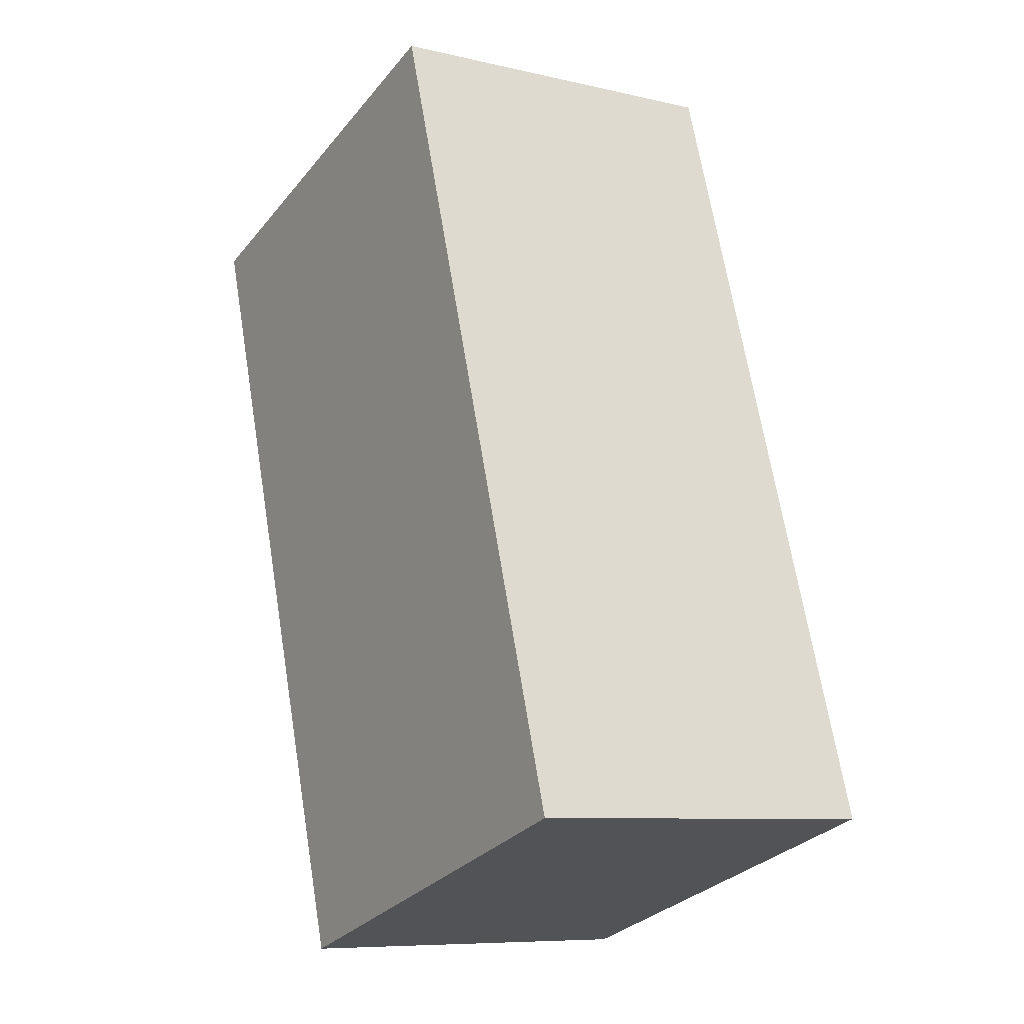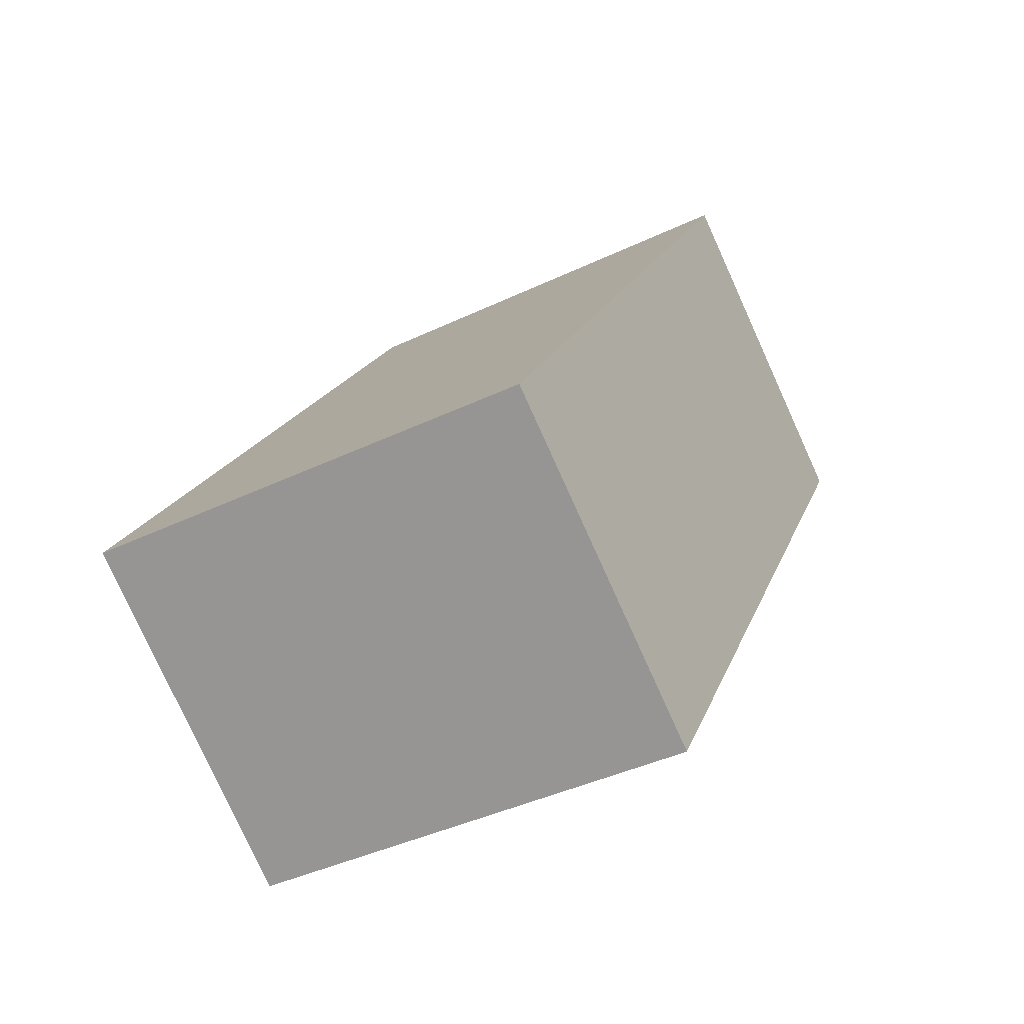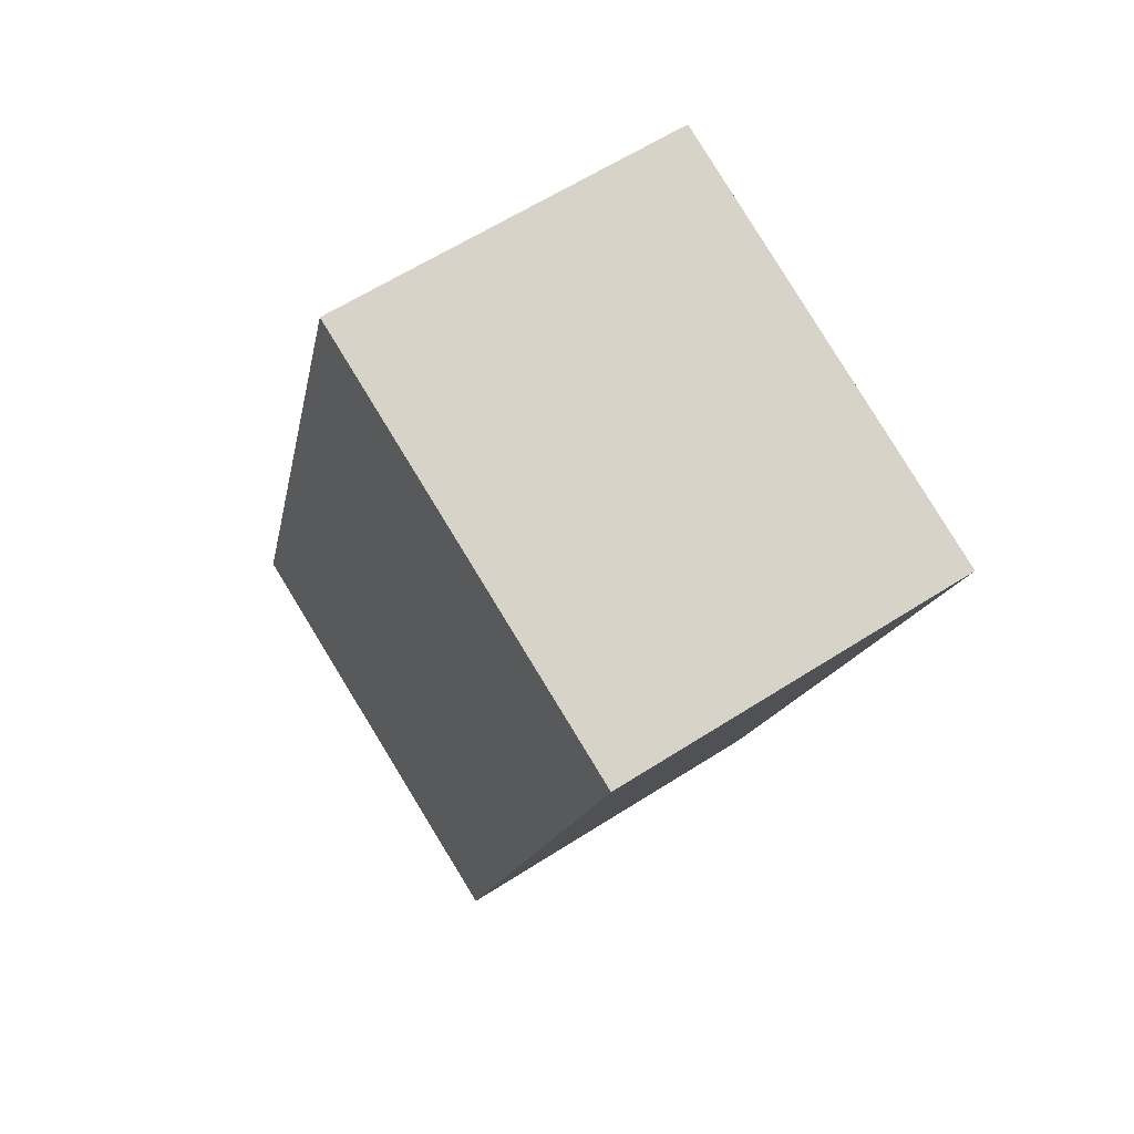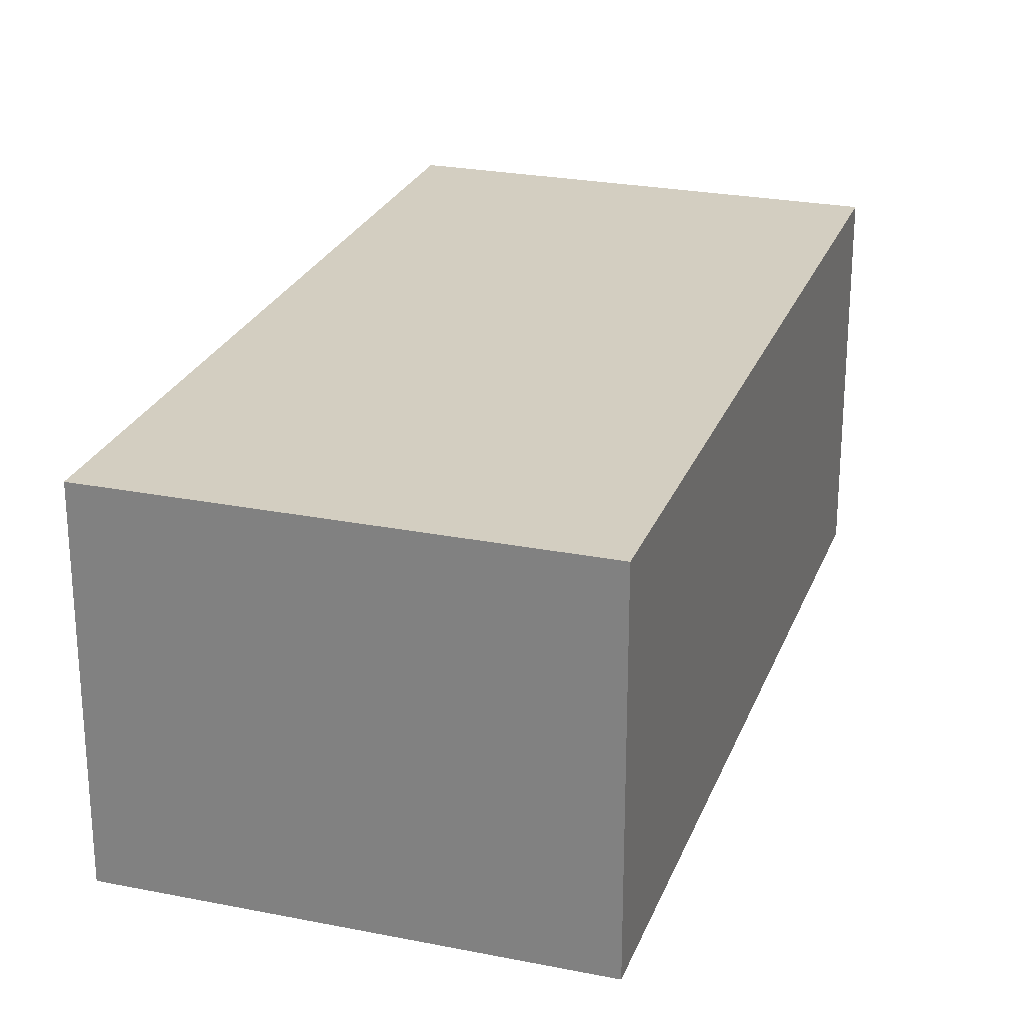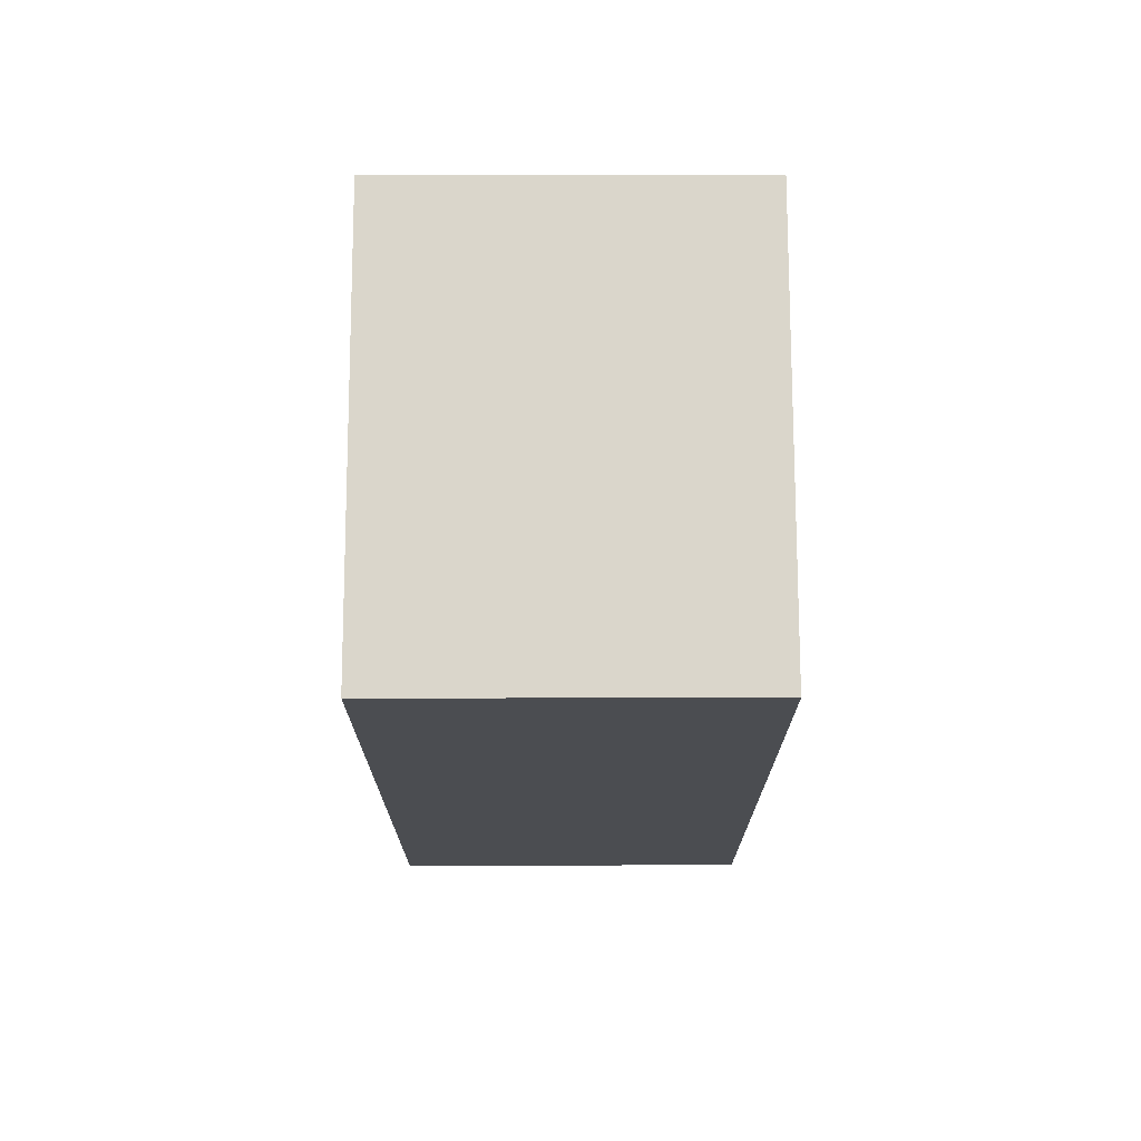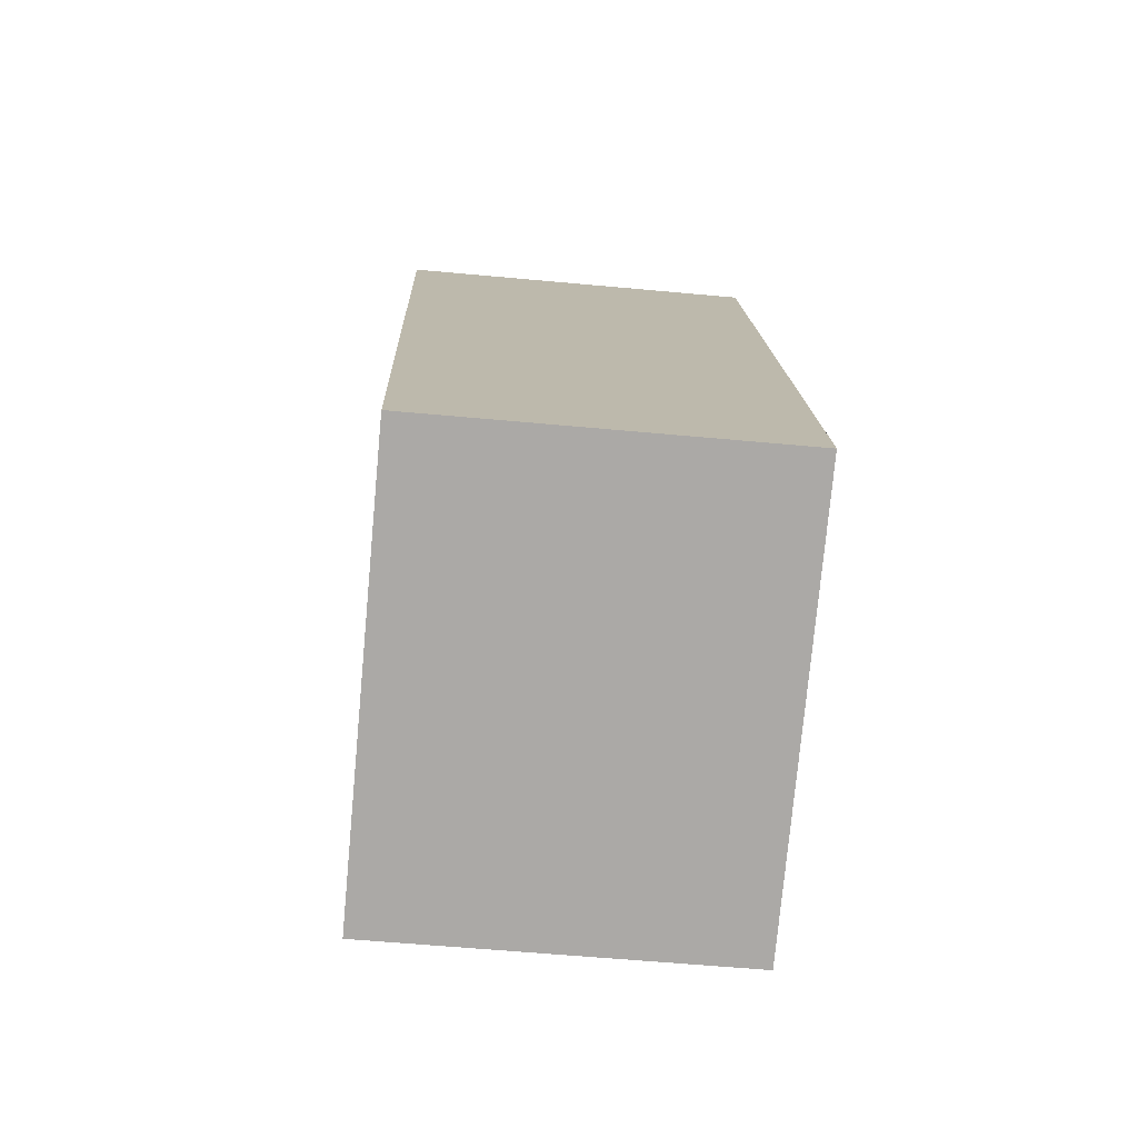
<metadata>
{"format":"obj","ext":"obj","renderer":"f3d","projection":"perspective","resolution":1024,"background":"white","views":[{"elev":-8.4,"azim":-122.4,"up":"+Z"},{"elev":-79.2,"azim":24.4,"up":"+Z"},{"elev":61.4,"azim":56.8,"up":"+Z"},{"elev":25.2,"azim":-144.7,"up":"+Y"},{"elev":56.6,"azim":89.9,"up":"+Z"},{"elev":-58.0,"azim":-95.5,"up":"+Z"}]}
</metadata>
<code>
v  4.052 7.774e-17 -1.27
v  7.301e-05 3.42 -0.0001082
v  4.052 3.42 -1.27
v  0 0 0
v  6.423 3.42 6.298
v  6.423 -3.857e-16 6.298
v  2.371 3.42 7.568
v  2.371 -4.634e-16 7.568
g defaultobject
f 1 2 3
f 2 1 4
f 1 5 6
f 5 1 3
f 6 7 8
f 7 6 5
f 4 7 2
f 7 4 8
f 7 3 2
f 3 7 5
f 1 8 4
f 8 1 6

</code>
